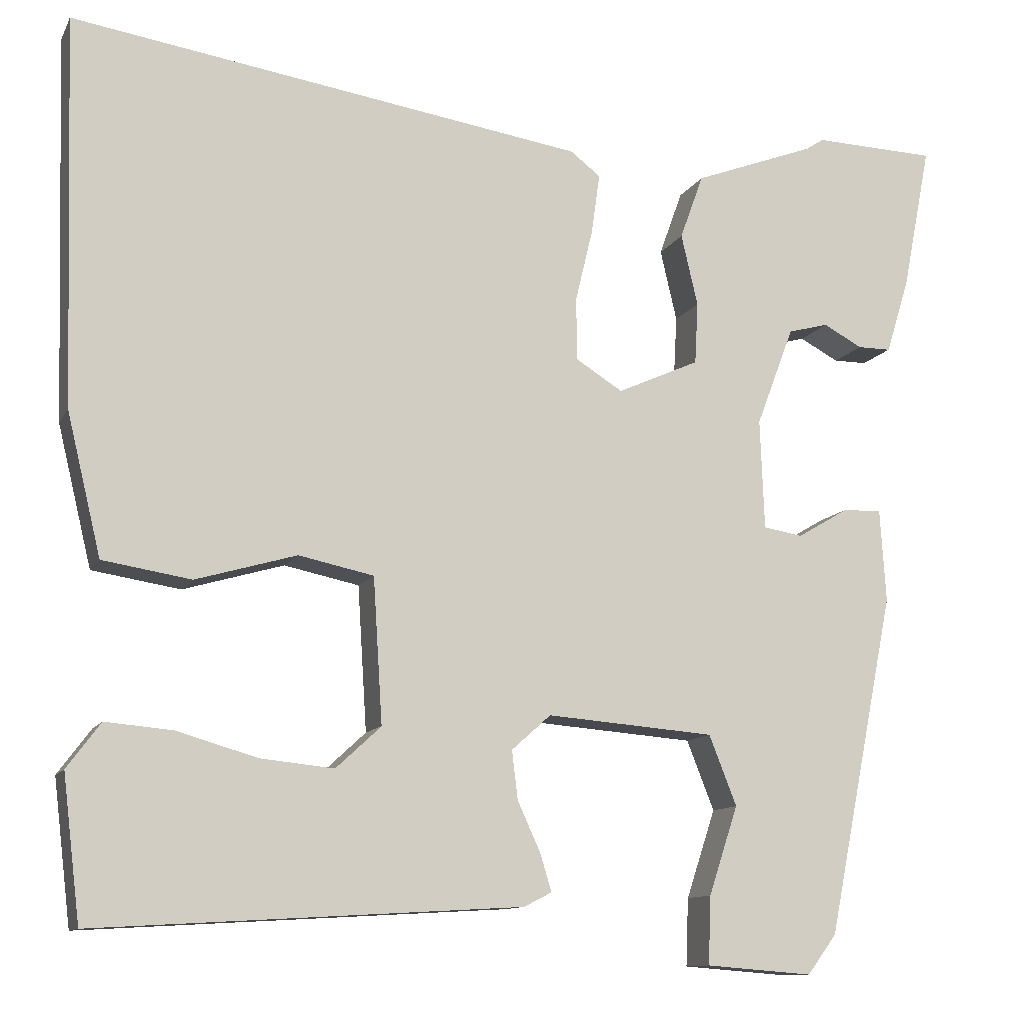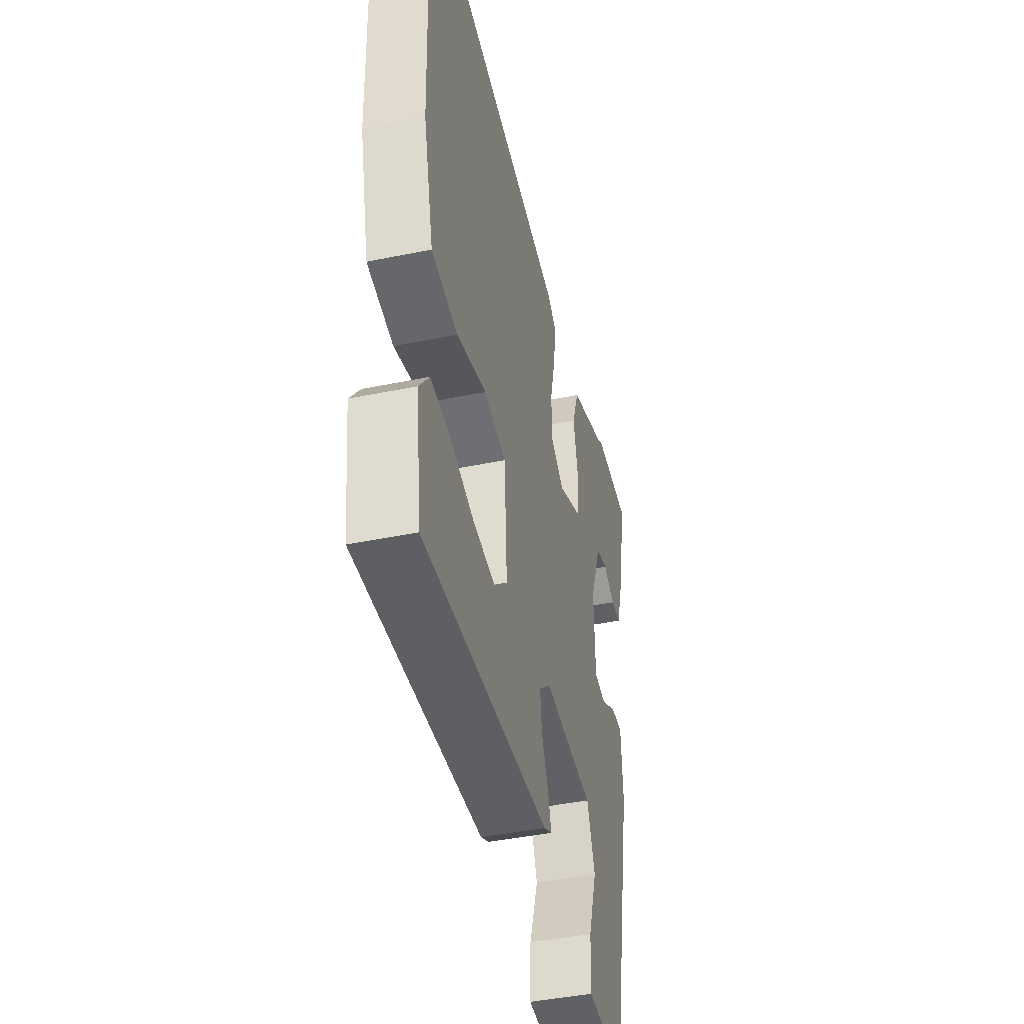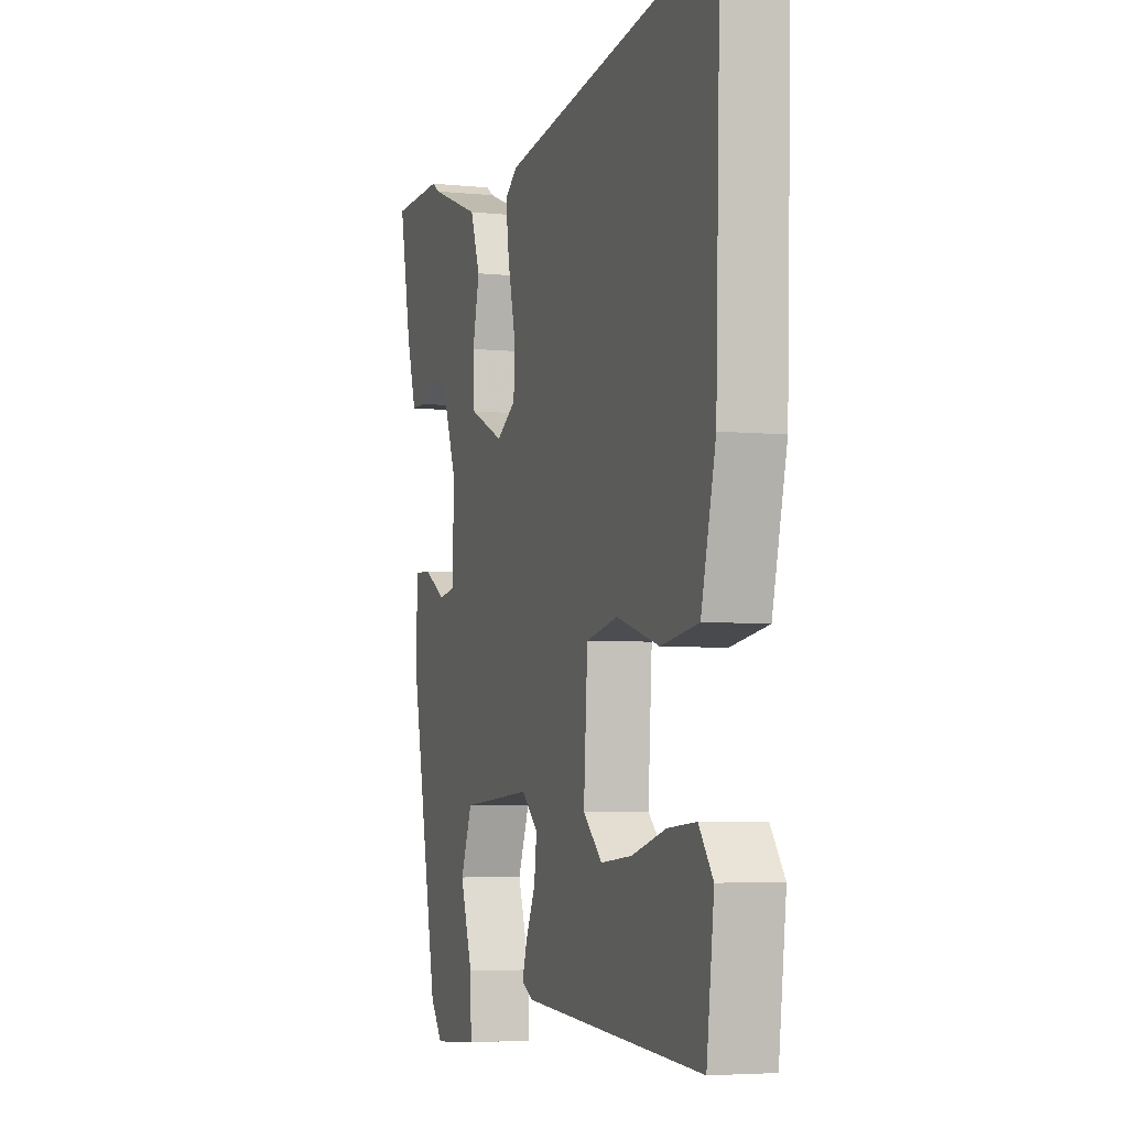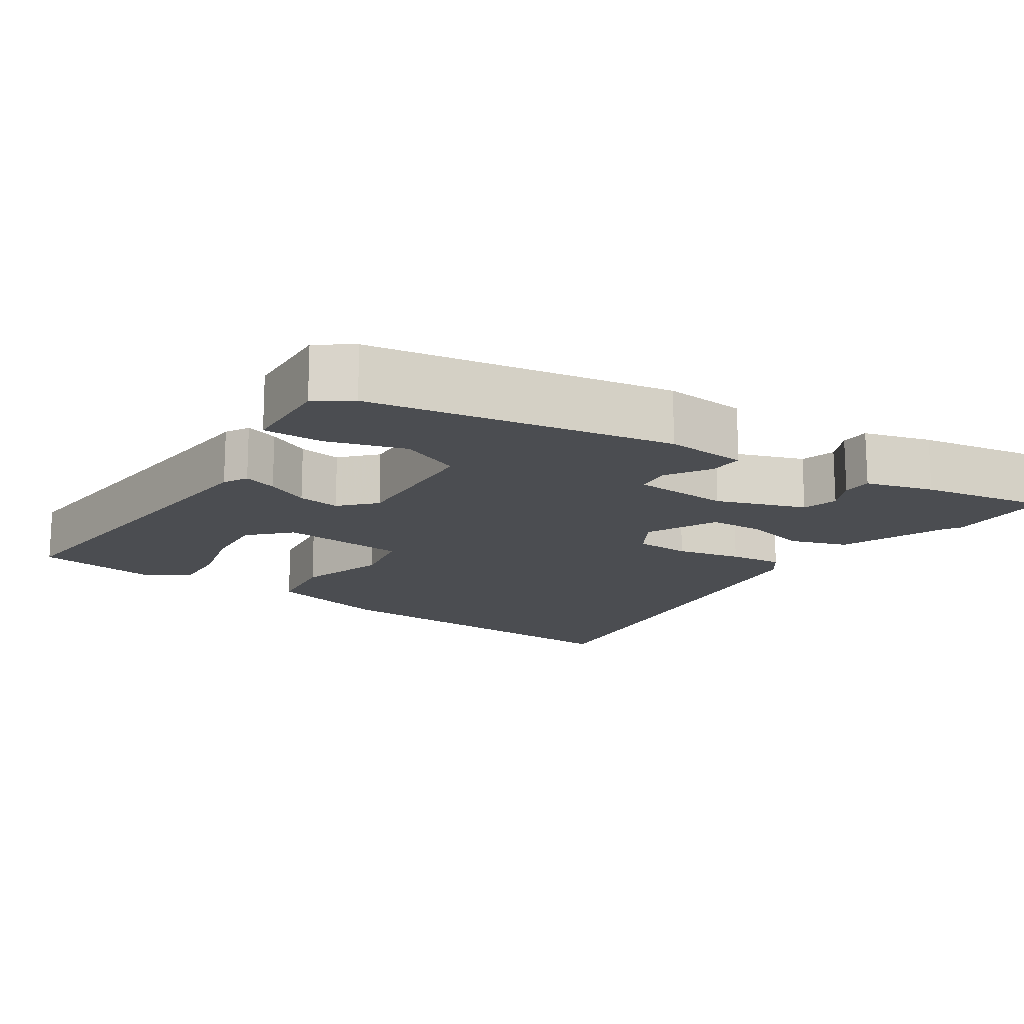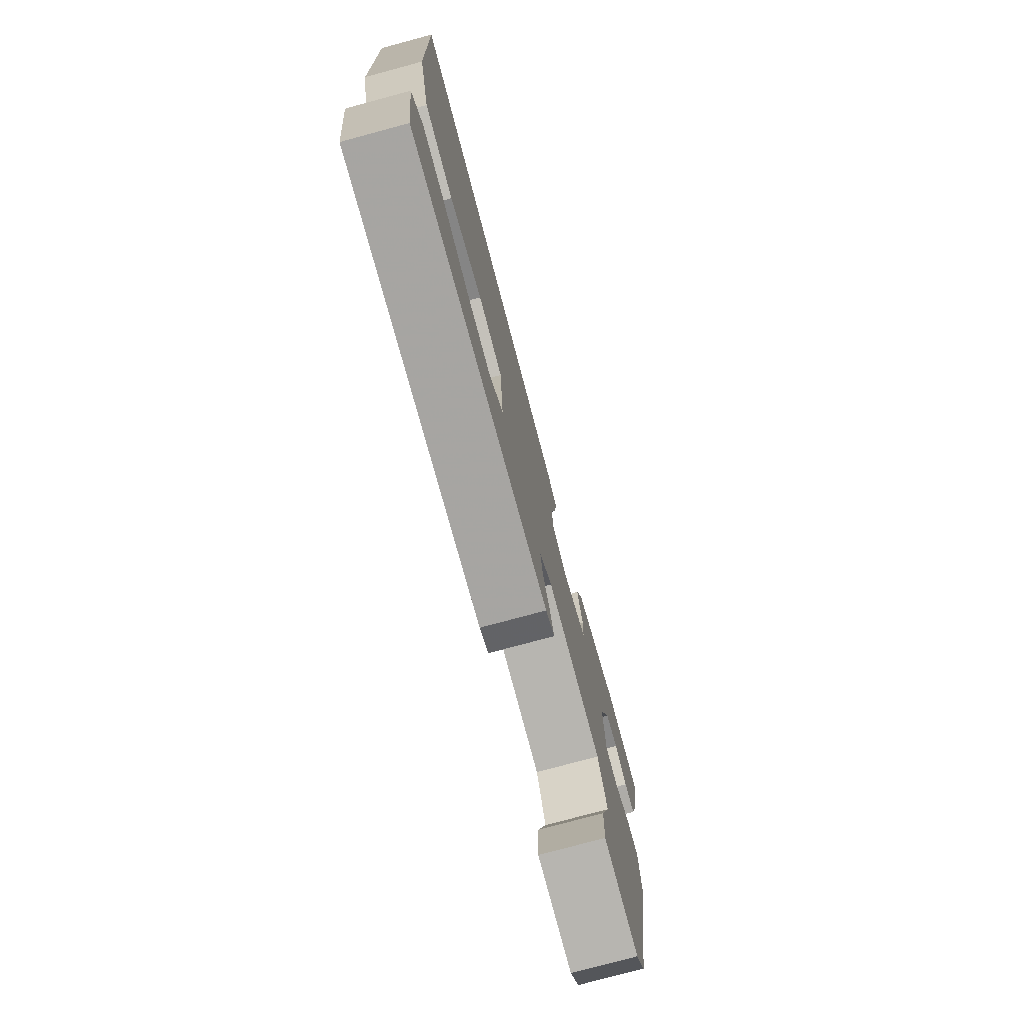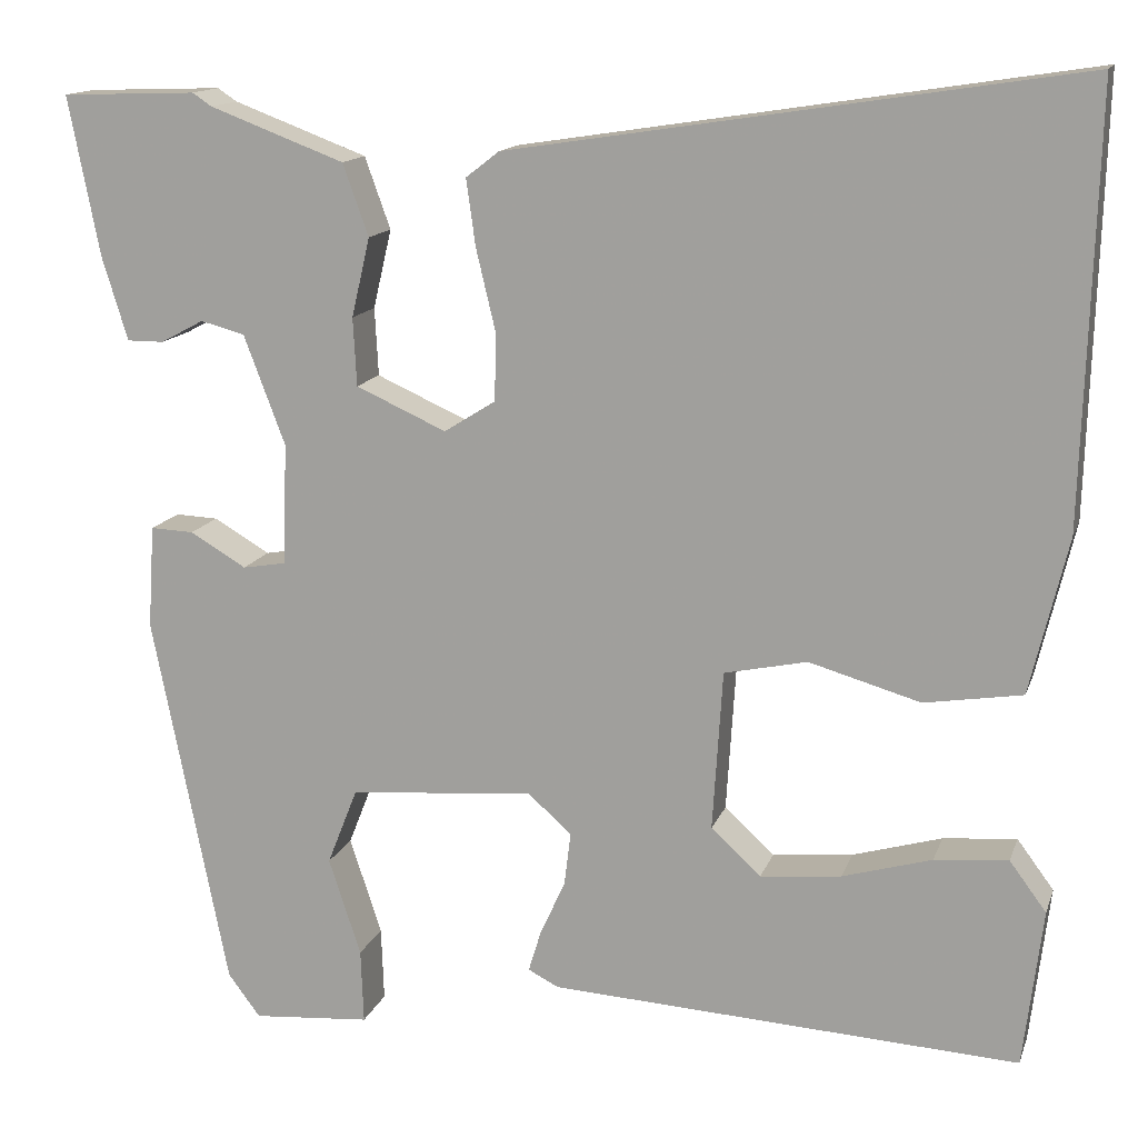
<metadata>
{"format":"obj","ext":"obj","renderer":"f3d","projection":"perspective","resolution":1024,"background":"white","views":[{"elev":-11.3,"azim":161.8,"up":"+Z"},{"elev":-43.4,"azim":103.6,"up":"+Z"},{"elev":-4.6,"azim":71.5,"up":"+Z"},{"elev":-15.6,"azim":-125.1,"up":"+Y"},{"elev":-77.0,"azim":105.1,"up":"+Z"},{"elev":14.0,"azim":15.5,"up":"+Z"}]}
</metadata>
<code>
v -0.567 0.07 0.498
v -0.42 0.07 0.503
v -0.399 0.07 0.489
v -0.253 0.07 0.434
v -0.225 0.07 0.356
v -0.245 0.07 0.27
v -0.241 0.07 0.196
v -0.143 0.07 0.152
v -0.087 0.07 0.187
v -0.086 0.07 0.262
v -0.107 0.07 0.35
v -0.117 0.07 0.422
v -0.081 0.07 0.45
v 0.536 0.07 0.545
v 0.522 0.07 0.079
v 0.481 0.07 -0.091
v 0.375 0.07 -0.108
v 0.254 0.07 -0.073
v 0.164 0.07 -0.092
v 0.153 0.07 -0.266
v 0.207 0.07 -0.316
v 0.295 0.07 -0.307
v 0.392 0.07 -0.279
v 0.472 0.07 -0.272
v 0.512 0.07 -0.326
v 0.491 0.07 -0.498
v -0.019 0.07 -0.468
v -0.052 0.07 -0.451
v -0.038 0.07 -0.405
v -0.011 0.07 -0.346
v -0.004 0.07 -0.288
v -0.051 0.07 -0.246
v -0.252 0.07 -0.262
v -0.285 0.07 -0.346
v -0.25 0.07 -0.452
v -0.247 0.07 -0.533
v -0.375 0.07 -0.543
v -0.41 0.07 -0.496
v -0.492 0.07 -0.087
v -0.485 0.07 0.025
v -0.438 0.07 0.023
v -0.377 0.07 -0.013
v -0.33 0.07 -0.005
v -0.325 0.07 0.127
v -0.37 0.07 0.246
v -0.418 0.07 0.259
v -0.465 0.07 0.234
v -0.505 0.07 0.234
v -0.533 0.07 0.325
v -0.567 0 0.498
v -0.42 0 0.503
v -0.399 0 0.489
v -0.253 0 0.434
v -0.225 0 0.356
v -0.245 0 0.27
v -0.241 0 0.196
v -0.143 0 0.152
v -0.087 0 0.187
v -0.086 0 0.262
v -0.107 0 0.35
v -0.117 0 0.422
v -0.081 0 0.45
v 0.536 0 0.545
v 0.522 0 0.079
v 0.481 0 -0.091
v 0.375 0 -0.108
v 0.254 0 -0.073
v 0.164 0 -0.092
v 0.153 0 -0.266
v 0.207 0 -0.316
v 0.295 0 -0.307
v 0.392 0 -0.279
v 0.472 0 -0.272
v 0.512 0 -0.326
v 0.491 0 -0.498
v -0.019 0 -0.468
v -0.052 0 -0.451
v -0.038 0 -0.405
v -0.011 0 -0.346
v -0.004 0 -0.288
v -0.051 0 -0.246
v -0.252 0 -0.262
v -0.285 0 -0.346
v -0.25 0 -0.452
v -0.247 0 -0.533
v -0.375 0 -0.543
v -0.41 0 -0.496
v -0.492 0 -0.087
v -0.485 0 0.025
v -0.438 0 0.023
v -0.377 0 -0.013
v -0.33 0 -0.005
v -0.325 0 0.127
v -0.37 0 0.246
v -0.418 0 0.259
v -0.465 0 0.234
v -0.505 0 0.234
v -0.533 0 0.325
f 1 2 3
f 49 1 3
f 48 49 3
f 47 48 3
f 46 47 3
f 4 5 6
f 3 4 6
f 46 3 6
f 45 46 6
f 44 45 6 7
f 43 44 7 8
f 40 41 42
f 39 40 42
f 38 39 42
f 37 38 42
f 36 37 42
f 34 35 36
f 34 36 42
f 33 34 42 43
f 28 29 30
f 27 28 30
f 26 27 30
f 25 26 30
f 22 23 24 25
f 21 22 25 30
f 20 21 30 31
f 16 17 18
f 15 16 18
f 14 15 18
f 13 14 18
f 12 13 18
f 11 12 18
f 10 11 18
f 9 10 18 19
f 8 9 19
f 43 8 19
f 33 43 19
f 32 33 19
f 19 20 31 32
f 52 51 50
f 52 50 98
f 52 98 97
f 52 97 96
f 52 96 95
f 55 54 53
f 55 53 52
f 55 52 95
f 55 95 94
f 56 55 94 93
f 57 56 93 92
f 91 90 89
f 91 89 88
f 91 88 87
f 91 87 86
f 91 86 85
f 85 84 83
f 91 85 83
f 92 91 83 82
f 79 78 77
f 79 77 76
f 79 76 75
f 79 75 74
f 74 73 72 71
f 79 74 71 70
f 80 79 70 69
f 67 66 65
f 67 65 64
f 67 64 63
f 67 63 62
f 67 62 61
f 67 61 60
f 67 60 59
f 68 67 59 58
f 68 58 57
f 68 57 92
f 68 92 82
f 68 82 81
f 81 80 69 68
f 1 50 51 2
f 2 51 52 3
f 3 52 53 4
f 4 53 54 5
f 5 54 55 6
f 6 55 56 7
f 7 56 57 8
f 8 57 58 9
f 9 58 59 10
f 10 59 60 11
f 11 60 61 12
f 12 61 62 13
f 13 62 63 14
f 14 63 64 15
f 15 64 65 16
f 16 65 66 17
f 17 66 67 18
f 18 67 68 19
f 19 68 69 20
f 20 69 70 21
f 21 70 71 22
f 22 71 72 23
f 23 72 73 24
f 24 73 74 25
f 25 74 75 26
f 26 75 76 27
f 27 76 77 28
f 28 77 78 29
f 29 78 79 30
f 30 79 80 31
f 31 80 81 32
f 32 81 82 33
f 33 82 83 34
f 34 83 84 35
f 35 84 85 36
f 36 85 86 37
f 37 86 87 38
f 38 87 88 39
f 39 88 89 40
f 40 89 90 41
f 41 90 91 42
f 42 91 92 43
f 43 92 93 44
f 44 93 94 45
f 45 94 95 46
f 46 95 96 47
f 47 96 97 48
f 48 97 98 49
f 49 98 50 1

</code>
